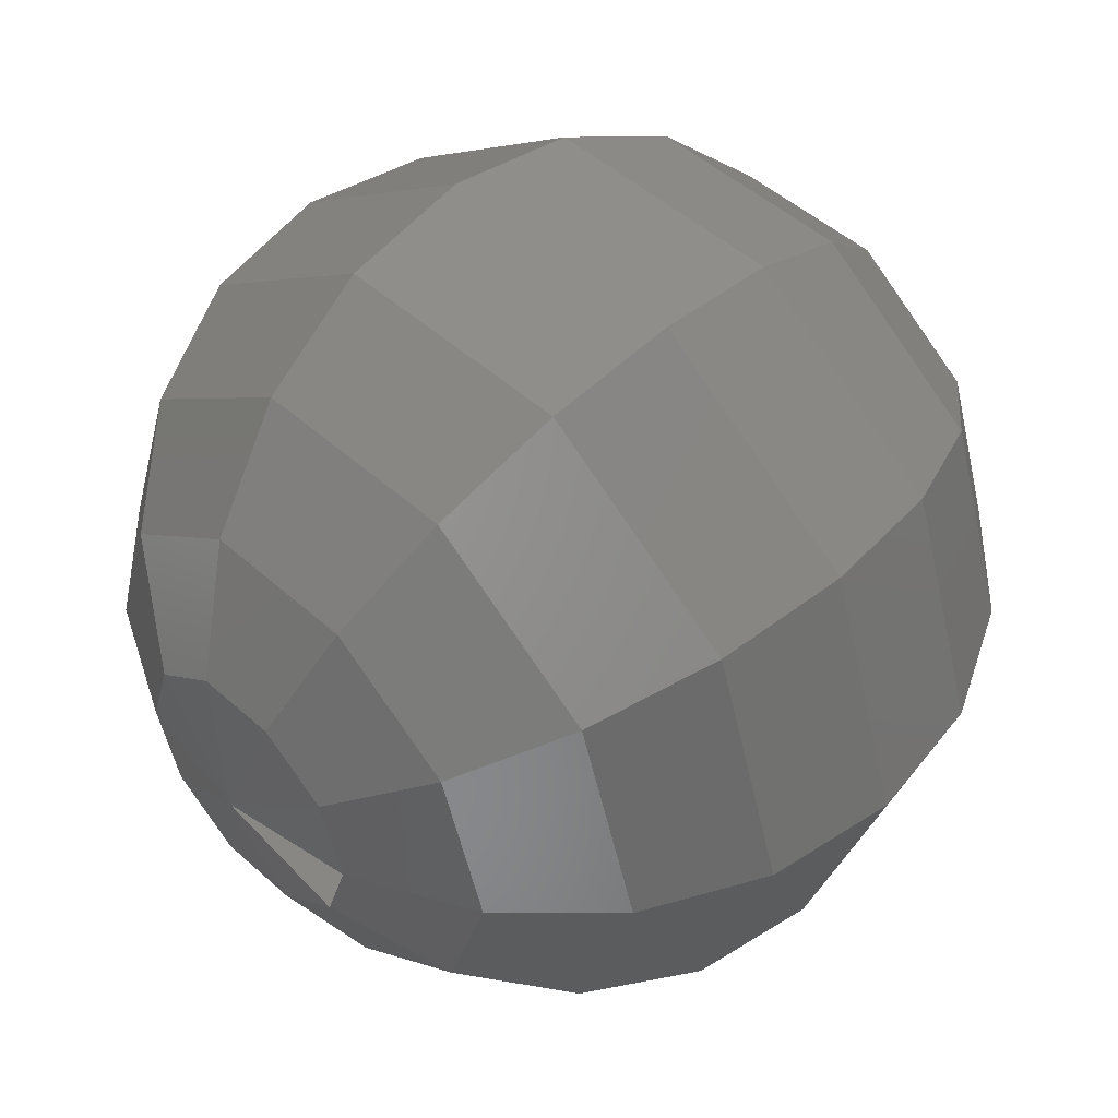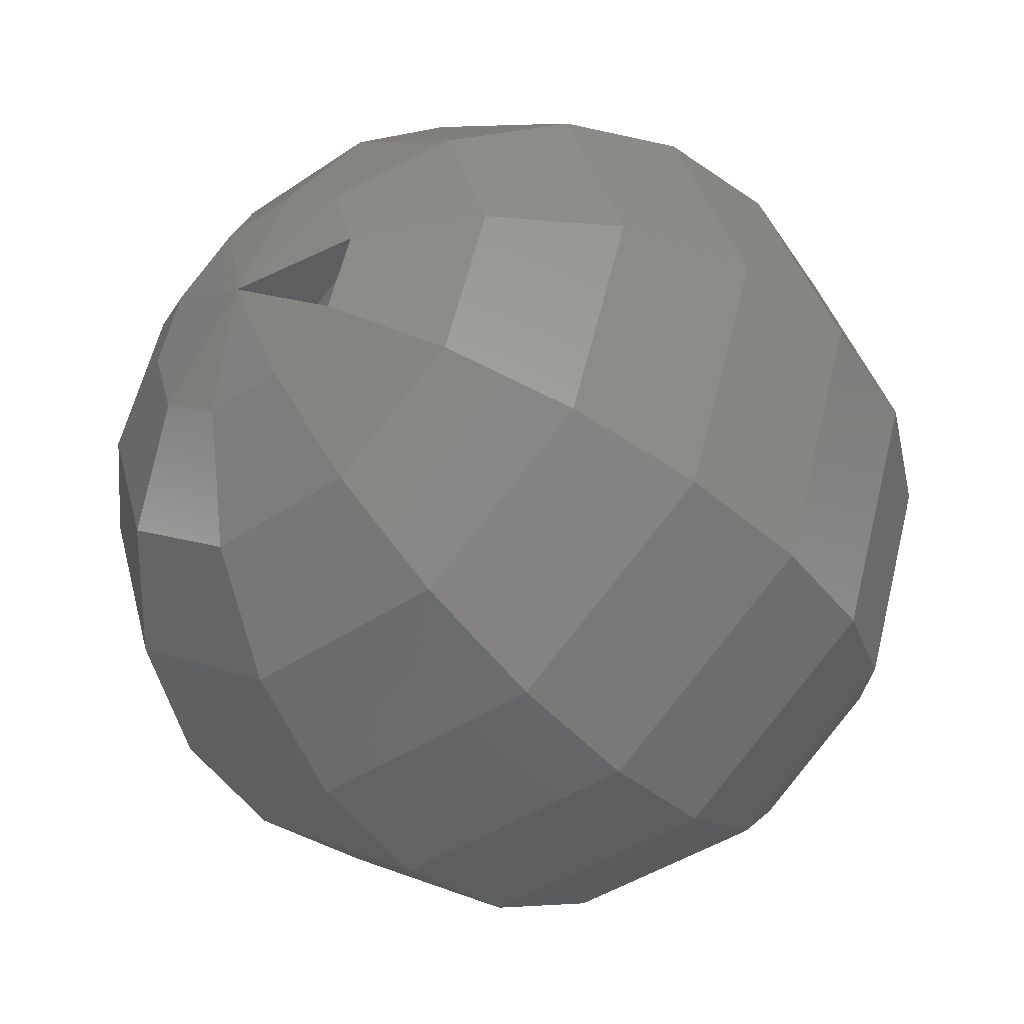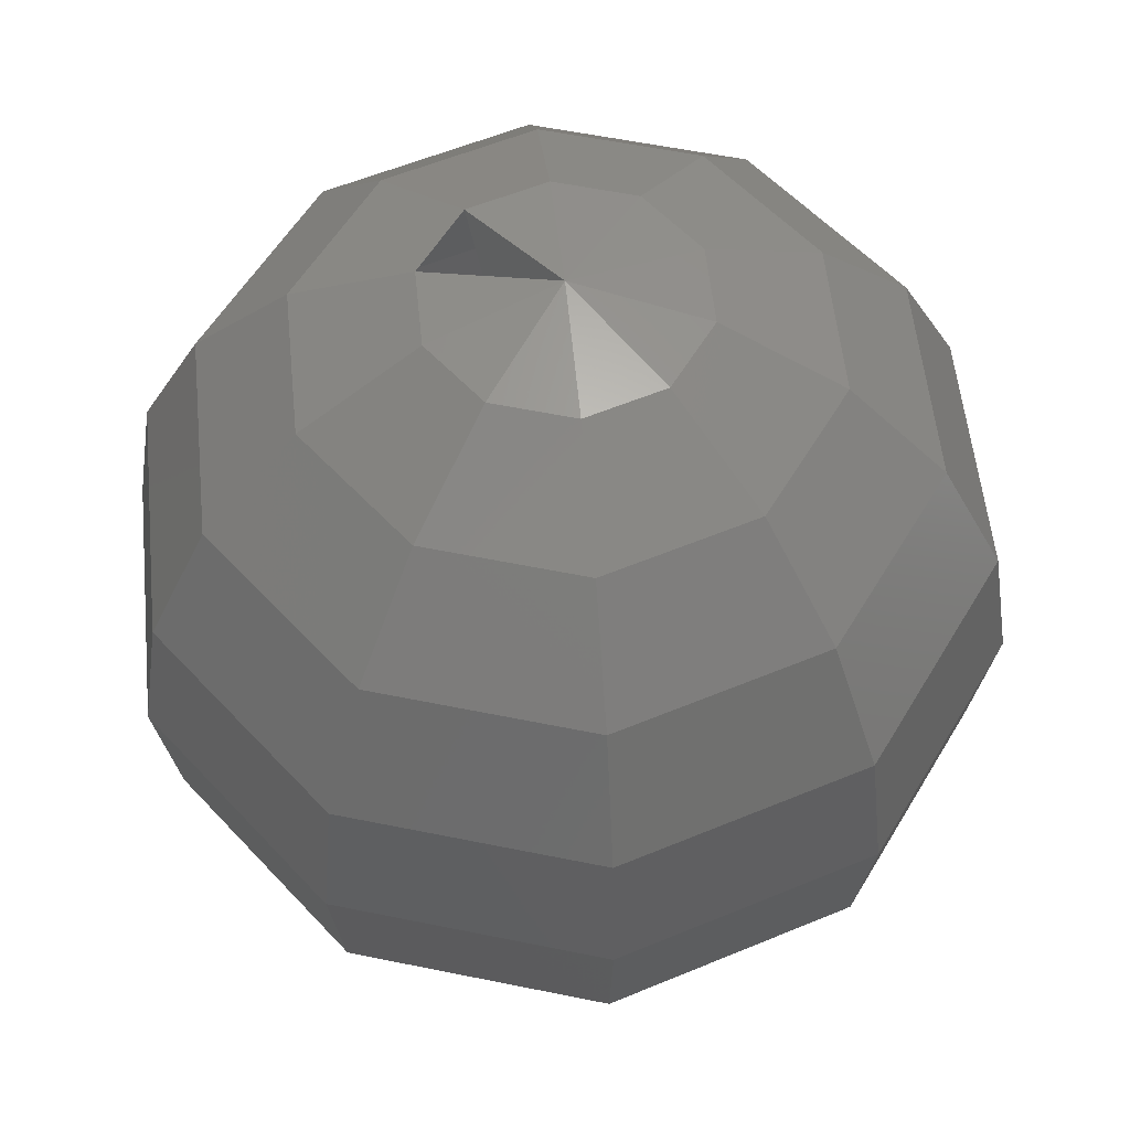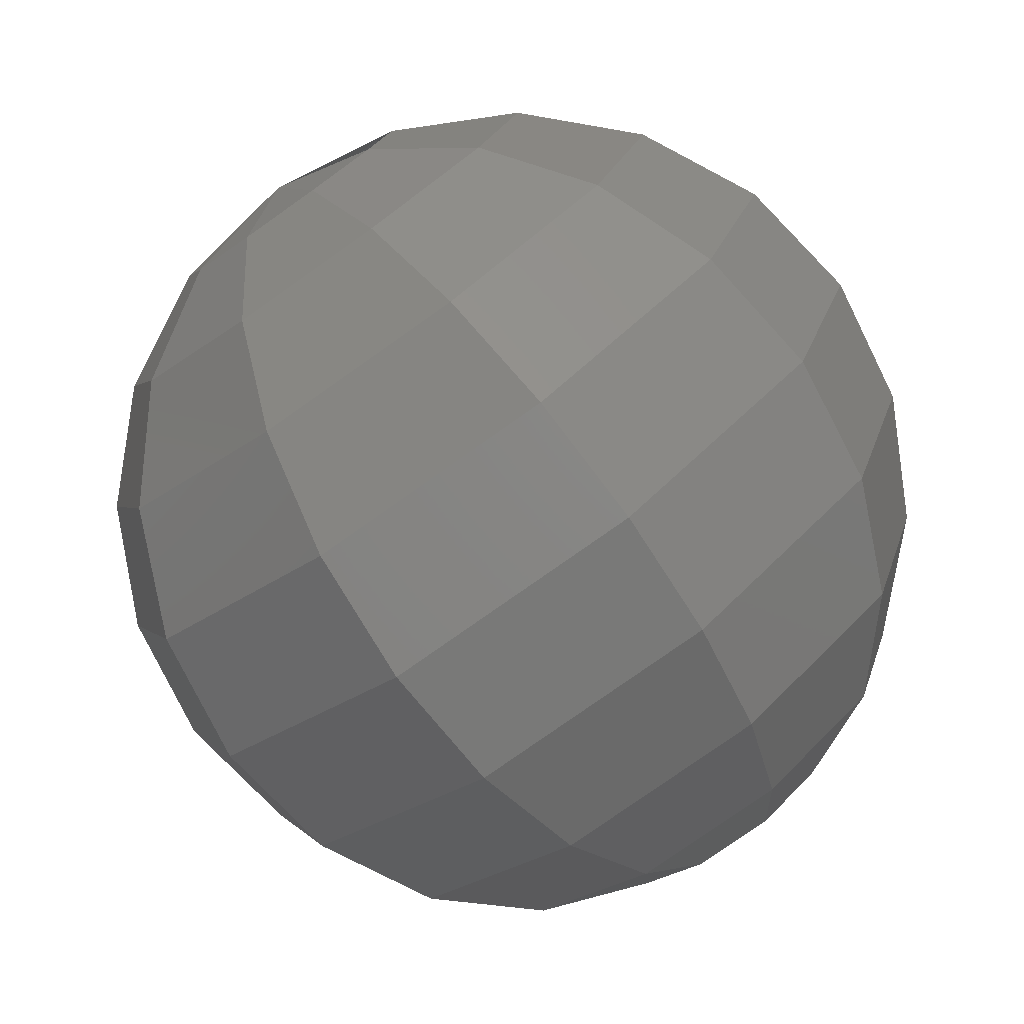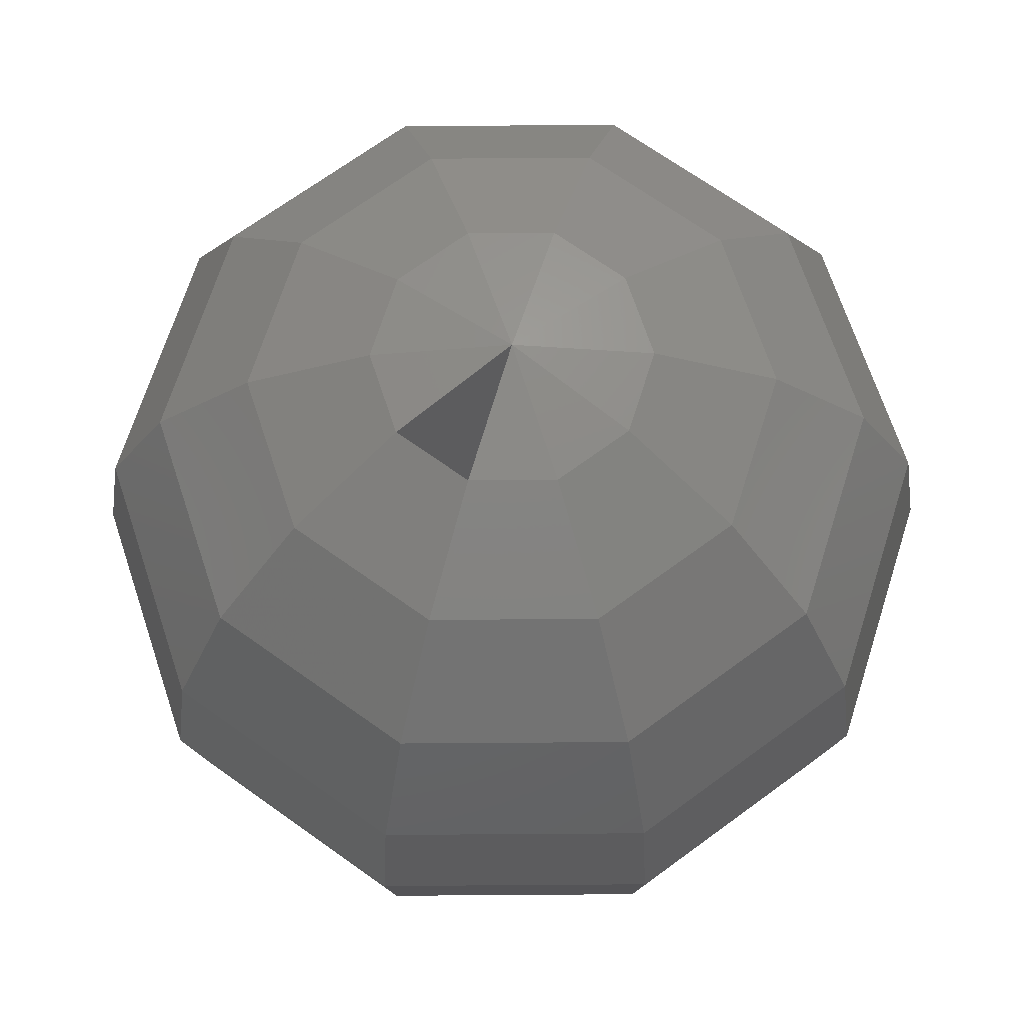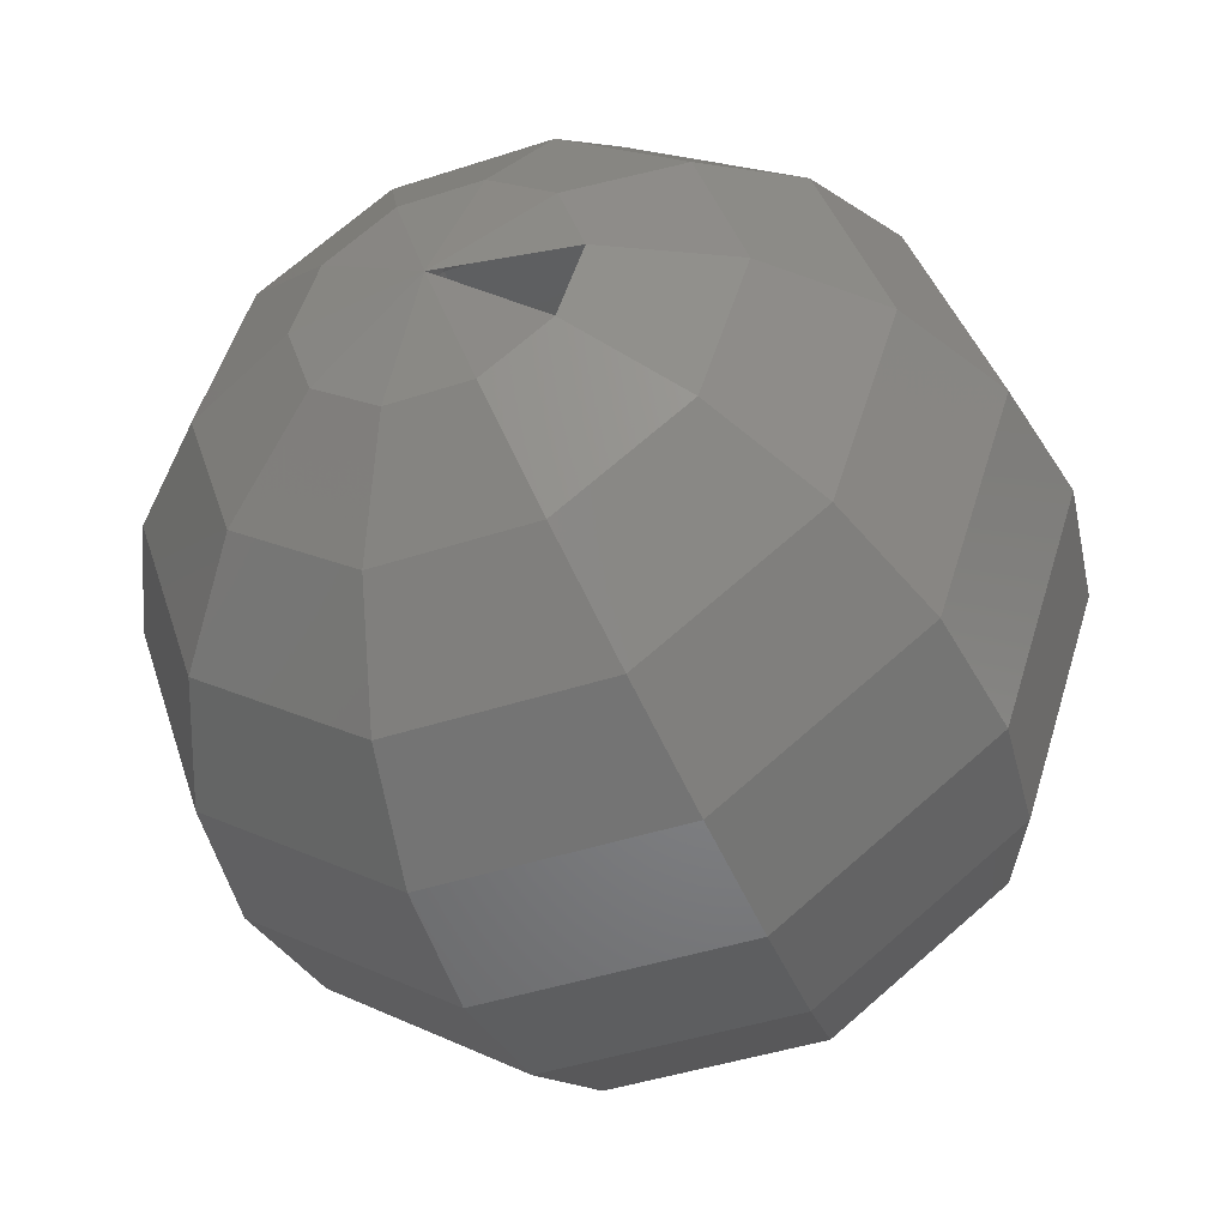
<metadata>
{"format":"stl","ext":"stl","renderer":"f3d","projection":"perspective","resolution":1024,"background":"white","views":[{"elev":48.4,"azim":-134.9,"up":"+Z"},{"elev":-41.7,"azim":-140.6,"up":"+Z"},{"elev":55.6,"azim":12.2,"up":"+Y"},{"elev":-78.7,"azim":-144.8,"up":"+Z"},{"elev":68.9,"azim":-72.4,"up":"+Y"},{"elev":-44.1,"azim":-159.0,"up":"+Z"}]}
</metadata>
<code>
# stl→obj: 93 verts, 181 faces
v 0 1.5 0
v -0.4635 1.427 0
v -0.375 1.427 0.2725
v -0.1432 1.427 0.4408
v 0.1432 1.427 0.4408
v 0.375 1.427 0.2725
v 0.4635 1.427 5.677e-17
v 0.375 1.427 -0.2725
v 0.1432 1.427 -0.4408
v -0.1432 1.427 -0.4408
v -0.375 1.427 -0.2725
v 0 0 0
v -0.8817 1.214 0
v -0.7133 1.214 0.5182
v -0.2725 1.214 0.8385
v 0.2725 1.214 0.8385
v 0.7133 1.214 0.5182
v 0.8817 1.214 1.08e-16
v 0.7133 1.214 -0.5182
v 0.2725 1.214 -0.8385
v -0.2725 1.214 -0.8385
v -0.7133 1.214 -0.5182
v -1.214 0.8817 0
v -0.9818 0.8817 0.7133
v -0.375 0.8817 1.154
v 0.375 0.8817 1.154
v 0.9818 0.8817 0.7133
v 1.214 0.8817 1.486e-16
v 0.9818 0.8817 -0.7133
v 0.375 0.8817 -1.154
v -0.375 0.8817 -1.154
v -0.9818 0.8817 -0.7133
v -1.427 0.4635 0
v -1.154 0.4635 0.8385
v -0.4408 0.4635 1.357
v 0.4408 0.4635 1.357
v 1.154 0.4635 0.8385
v 1.427 0.4635 1.747e-16
v 1.154 0.4635 -0.8385
v 0.4408 0.4635 -1.357
v -0.4408 0.4635 -1.357
v -1.154 0.4635 -0.8385
v -1.5 9.185e-17 0
v -1.214 9.185e-17 0.8817
v -0.4635 9.185e-17 1.427
v 0.4635 9.185e-17 1.427
v 1.214 9.185e-17 0.8817
v 1.5 9.185e-17 1.837e-16
v 1.214 9.185e-17 -0.8817
v 0.4635 9.185e-17 -1.427
v -0.4635 9.185e-17 -1.427
v -1.214 9.185e-17 -0.8817
v -1.427 -0.4635 0
v -1.154 -0.4635 0.8385
v -0.4408 -0.4635 1.357
v 0.4408 -0.4635 1.357
v 1.154 -0.4635 0.8385
v 1.427 -0.4635 1.747e-16
v 1.154 -0.4635 -0.8385
v 0.4408 -0.4635 -1.357
v -0.4408 -0.4635 -1.357
v -1.154 -0.4635 -0.8385
v -1.214 -0.8817 0
v -0.9818 -0.8817 0.7133
v -0.375 -0.8817 1.154
v 0.375 -0.8817 1.154
v 0.9818 -0.8817 0.7133
v 1.214 -0.8817 1.486e-16
v 0.9818 -0.8817 -0.7133
v 0.375 -0.8817 -1.154
v -0.375 -0.8817 -1.154
v -0.9818 -0.8817 -0.7133
v -0.8817 -1.214 0
v -0.7133 -1.214 0.5182
v -0.2725 -1.214 0.8385
v 0.2725 -1.214 0.8385
v 0.7133 -1.214 0.5182
v 0.8817 -1.214 1.08e-16
v 0.7133 -1.214 -0.5182
v 0.2725 -1.214 -0.8385
v -0.2725 -1.214 -0.8385
v -0.7133 -1.214 -0.5182
v -0.4635 -1.427 0
v -0.375 -1.427 0.2725
v -0.1432 -1.427 0.4408
v 0.1432 -1.427 0.4408
v 0.375 -1.427 0.2725
v 0.4635 -1.427 5.677e-17
v 0.375 -1.427 -0.2725
v 0.1432 -1.427 -0.4408
v -0.1432 -1.427 -0.4408
v -0.375 -1.427 -0.2725
v 0 -1.5 0
f 1 2 3
f 1 3 4
f 1 4 5
f 1 5 6
f 1 6 7
f 1 7 8
f 1 8 9
f 1 9 10
f 1 10 11
f 1 11 12
f 1 3 2
f 2 13 3
f 3 13 14
f 3 14 4
f 4 14 15
f 4 15 5
f 5 15 16
f 5 16 6
f 6 16 17
f 6 17 7
f 7 17 18
f 7 18 8
f 8 18 19
f 8 19 9
f 9 19 20
f 9 20 10
f 10 20 21
f 10 21 11
f 11 21 22
f 13 23 14
f 14 23 24
f 14 24 15
f 15 24 25
f 15 25 16
f 16 25 26
f 16 26 17
f 17 26 27
f 17 27 18
f 18 27 28
f 18 28 19
f 19 28 29
f 19 29 20
f 20 29 30
f 20 30 21
f 21 30 31
f 21 31 22
f 22 31 32
f 23 33 24
f 24 33 34
f 24 34 25
f 25 34 35
f 25 35 26
f 26 35 36
f 26 36 27
f 27 36 37
f 27 37 28
f 28 37 38
f 28 38 29
f 29 38 39
f 29 39 30
f 30 39 40
f 30 40 31
f 31 40 41
f 31 41 32
f 32 41 42
f 33 43 34
f 34 43 44
f 34 44 35
f 35 44 45
f 35 45 36
f 36 45 46
f 36 46 37
f 37 46 47
f 37 47 38
f 38 47 48
f 38 48 39
f 39 48 49
f 39 49 40
f 40 49 50
f 40 50 41
f 41 50 51
f 41 51 42
f 42 51 52
f 43 53 44
f 44 53 54
f 44 54 45
f 45 54 55
f 45 55 46
f 46 55 56
f 46 56 47
f 47 56 57
f 47 57 48
f 48 57 58
f 48 58 49
f 49 58 59
f 49 59 50
f 50 59 60
f 50 60 51
f 51 60 61
f 51 61 52
f 52 61 62
f 53 63 54
f 54 63 64
f 54 64 55
f 55 64 65
f 55 65 56
f 56 65 66
f 56 66 57
f 57 66 67
f 57 67 58
f 58 67 68
f 58 68 59
f 59 68 69
f 59 69 60
f 60 69 70
f 60 70 61
f 61 70 71
f 61 71 62
f 62 71 72
f 63 73 64
f 64 73 74
f 64 74 65
f 65 74 75
f 65 75 66
f 66 75 76
f 66 76 67
f 67 76 77
f 67 77 68
f 68 77 78
f 68 78 69
f 69 78 79
f 69 79 70
f 70 79 80
f 70 80 71
f 71 80 81
f 71 81 72
f 72 81 82
f 73 83 74
f 74 83 84
f 74 84 75
f 75 84 85
f 75 85 76
f 76 85 86
f 76 86 77
f 77 86 87
f 77 87 78
f 78 87 88
f 78 88 79
f 79 88 89
f 79 89 80
f 80 89 90
f 80 90 81
f 81 90 91
f 81 91 82
f 82 91 92
f 11 22 2
f 2 22 13
f 22 32 13
f 13 32 23
f 32 42 23
f 23 42 33
f 42 52 33
f 33 52 43
f 52 62 43
f 43 62 53
f 62 72 53
f 53 72 63
f 72 82 63
f 63 82 73
f 82 92 73
f 73 92 83
f 93 84 83
f 93 85 84
f 93 86 85
f 93 87 86
f 93 88 87
f 93 89 88
f 93 90 89
f 93 91 90
f 93 92 91
f 93 83 92

</code>
